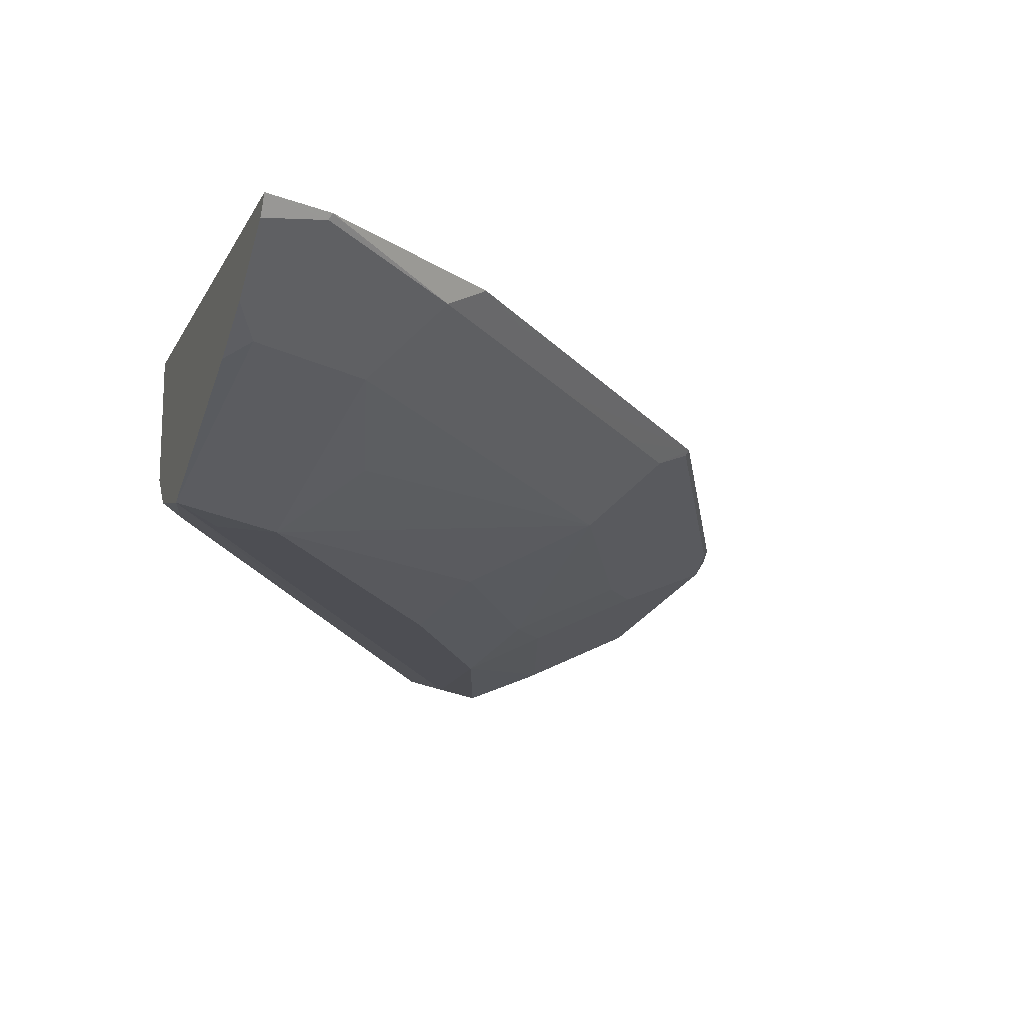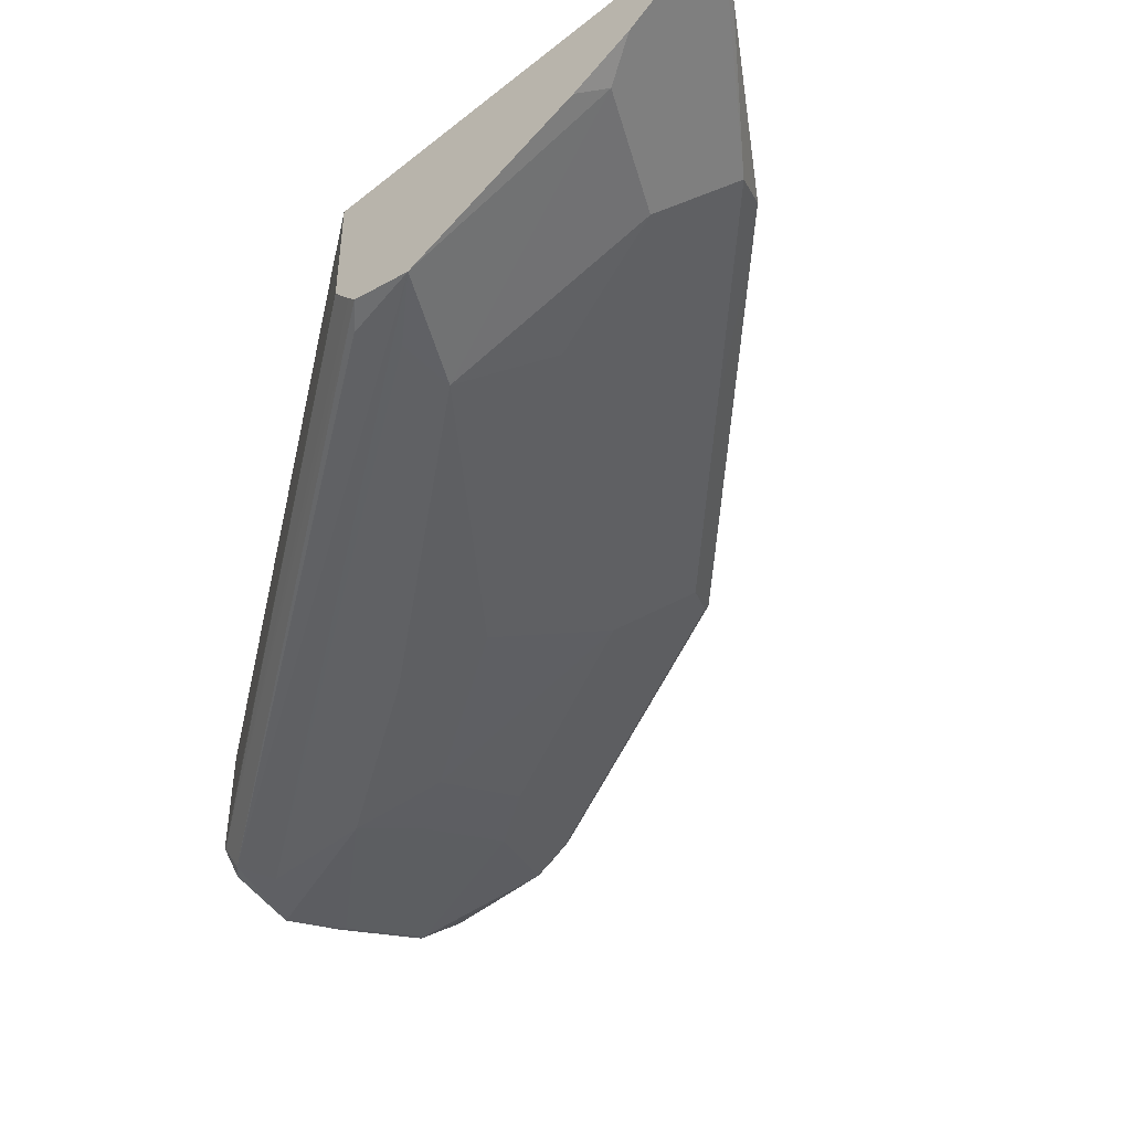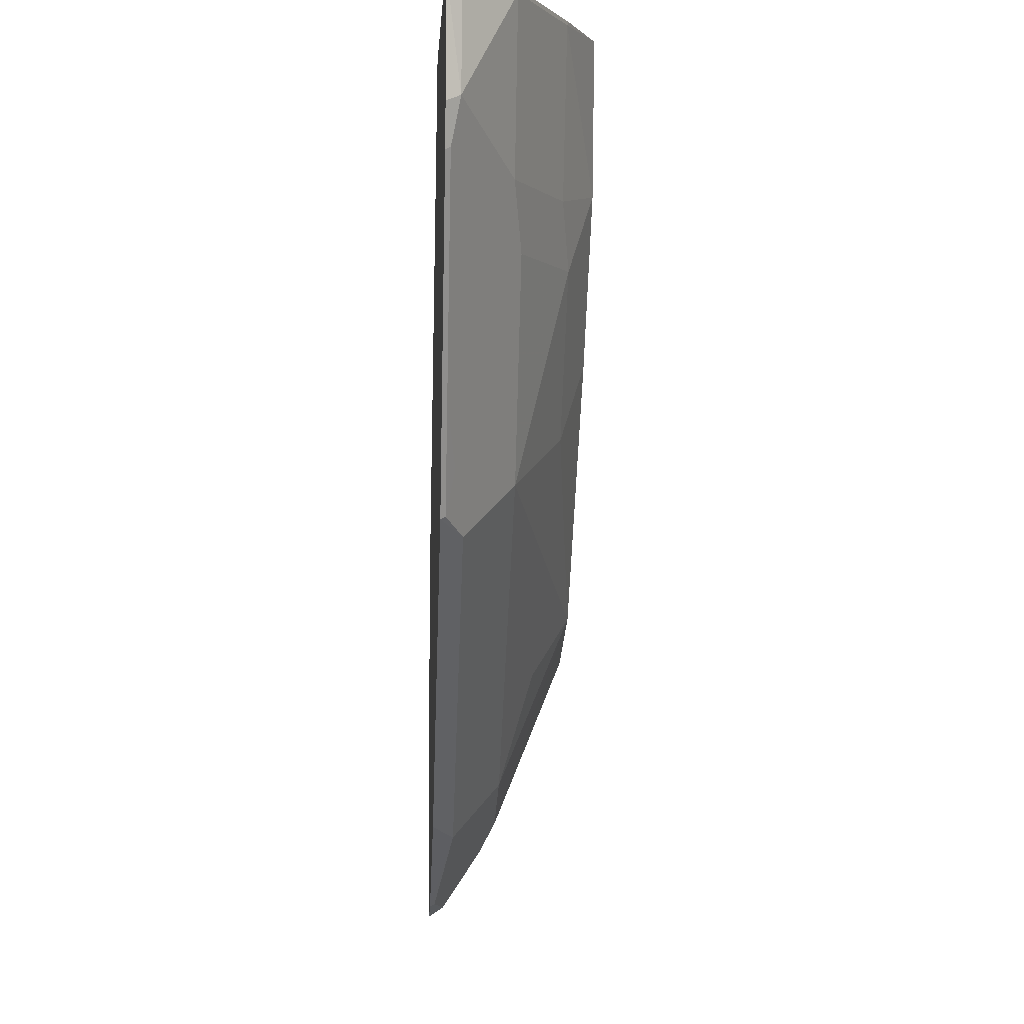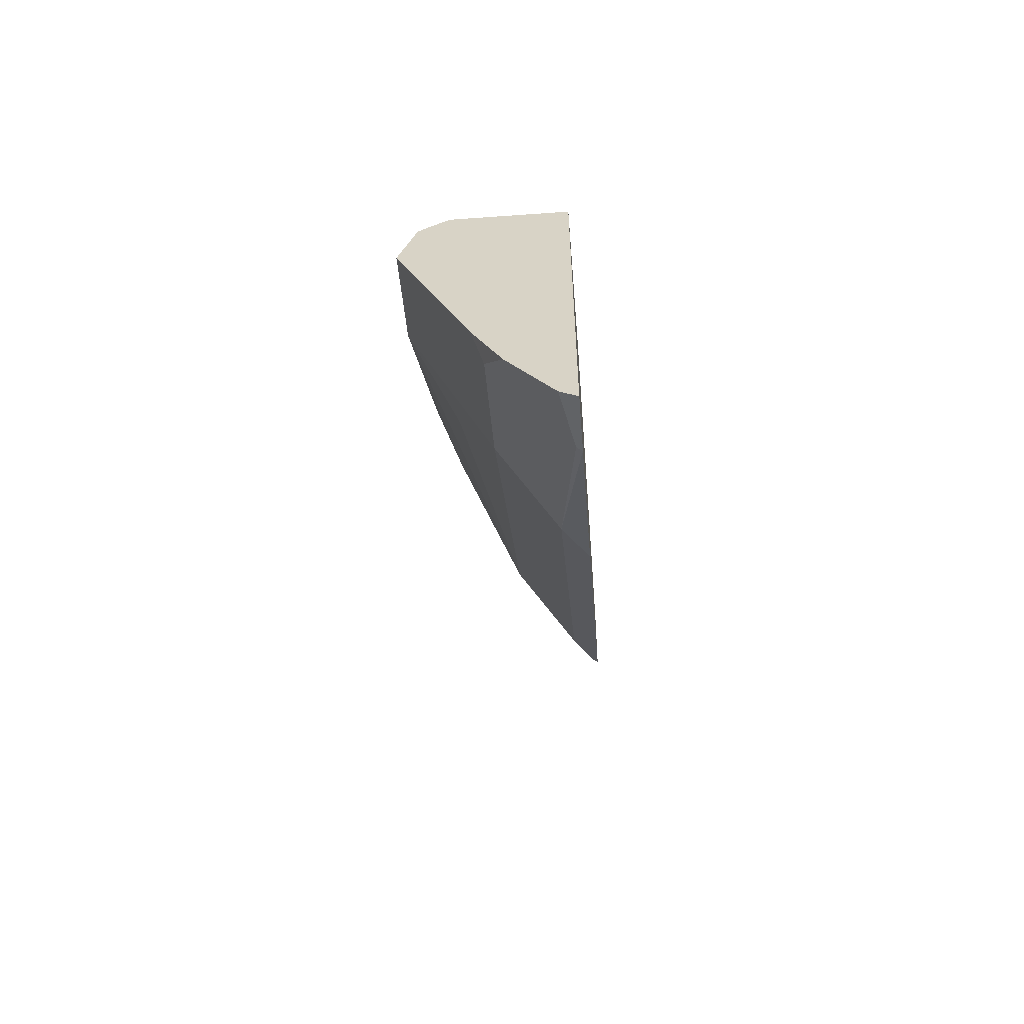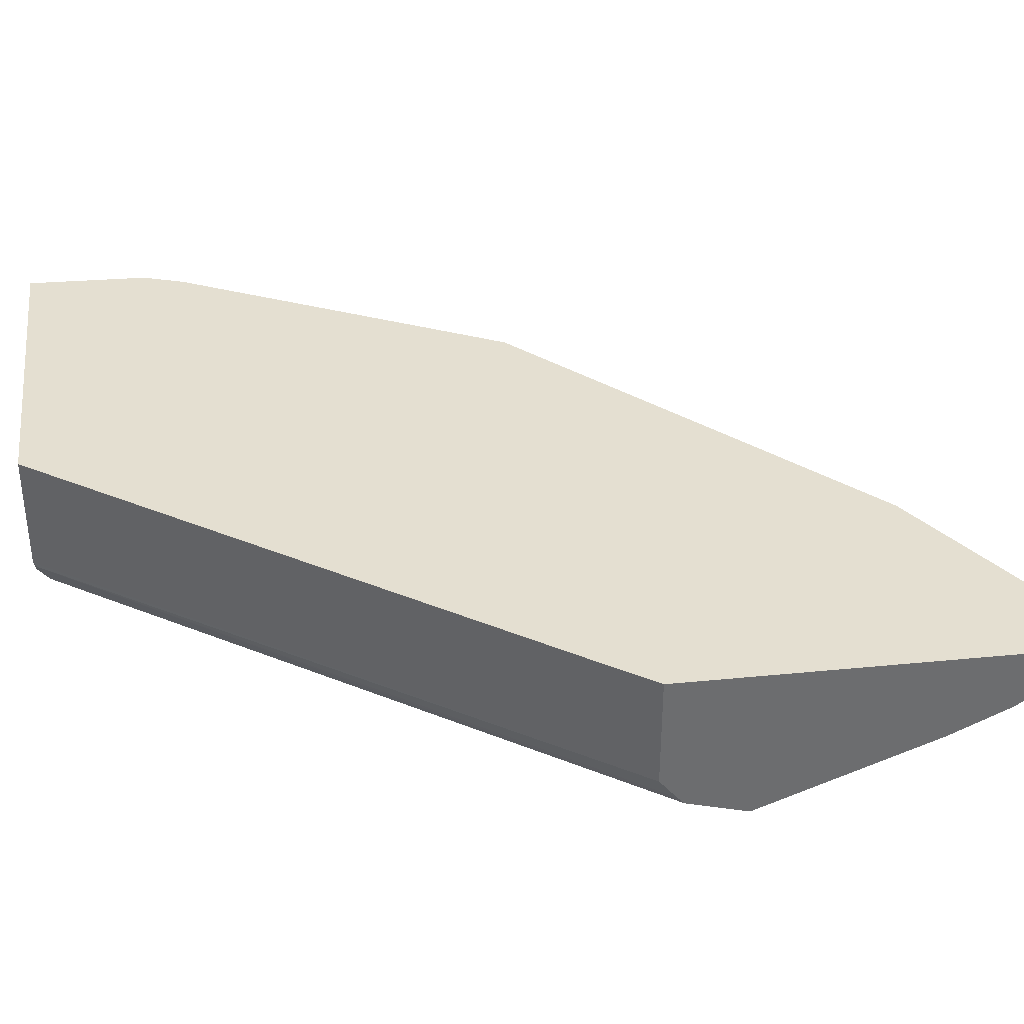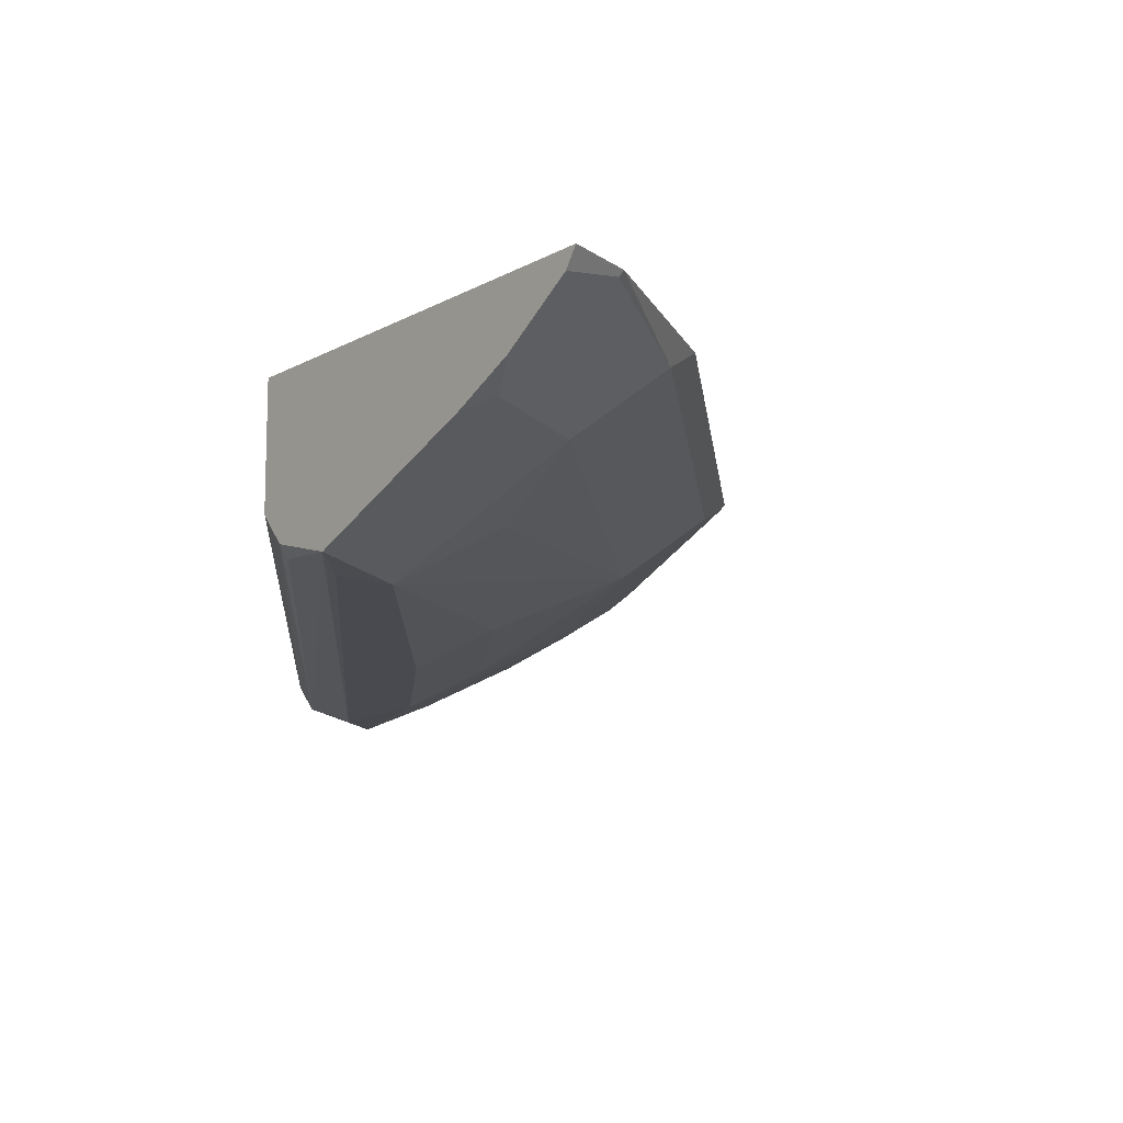
<metadata>
{"format":"obj","ext":"obj","renderer":"f3d","projection":"perspective","resolution":1024,"background":"white","views":[{"elev":-17.4,"azim":160.8,"up":"+Y"},{"elev":-47.0,"azim":132.1,"up":"+Y"},{"elev":-2.7,"azim":-93.2,"up":"+Z"},{"elev":-60.6,"azim":94.2,"up":"+Z"},{"elev":36.6,"azim":82.7,"up":"+Y"},{"elev":-13.5,"azim":141.3,"up":"+Y"}]}
</metadata>
<code>
v -0.2995 -0.7999 -0.3053
v -0.3095 -0.7999 -0.2909
v -0.2995 -0.8381 -0.3053
v -0.2995 -0.7999 -0.4379
v -0.3095 -0.8295 -0.2909
v -0.434 -0.7999 -0.1162
v -0.2995 -0.8453 -0.3111
v -0.434 -0.8405 -0.1162
v -0.4333 -0.8419 -0.1176
v -0.2995 -0.8056 -0.4341
v -0.3188 -0.8017 -0.4302
v -0.3058 -0.7999 -0.4358
v -0.5485 -0.7999 -0.1162
v -0.2995 -0.8479 -0.3134
v -0.4361 -0.8432 -0.1162
v -0.4409 -0.8485 -0.1162
v -0.4364 -0.8497 -0.1207
v -0.2995 -0.8204 -0.4118
v -0.3002 -0.8203 -0.4117
v -0.3219 -0.8234 -0.3962
v -0.3405 -0.8048 -0.4148
v -0.3197 -0.7999 -0.4311
v -0.5451 -0.8051 -0.1162
v -0.5472 -0.7999 -0.1572
v -0.5448 -0.8048 -0.1548
v -0.3064 -0.8497 -0.3064
v -0.2995 -0.8538 -0.3338
v -0.4633 -0.8533 -0.1162
v -0.4457 -0.8543 -0.13
v -0.2995 -0.8299 -0.3923
v -0.3064 -0.8265 -0.3993
v -0.3436 -0.8265 -0.3807
v -0.3622 -0.8079 -0.3993
v -0.3754 -0.7999 -0.394
v -0.5262 -0.8234 -0.1176
v -0.5262 -0.8234 -0.1162
v -0.5434 -0.7999 -0.1685
v -0.5076 -0.8234 -0.1734
v -0.5417 -0.8017 -0.1703
v -0.455 -0.8265 -0.2693
v -0.3157 -0.8543 -0.3157
v -0.3343 -0.8543 -0.3157
v -0.4876 -0.8426 -0.1162
v -0.489 -0.8419 -0.1176
v -0.4457 -0.8543 -0.1672
v -0.356 -0.8388 -0.3374
v -0.3807 -0.8265 -0.3436
v -0.4179 -0.8079 -0.3436
v -0.3931 -0.8017 -0.3745
v -0.4152 -0.7999 -0.3542
v -0.4919 -0.8405 -0.1162
v -0.5425 -0.7999 -0.1712
v -0.4921 -0.8265 -0.195
v -0.455 -0.845 -0.195
v -0.4705 -0.8419 -0.1734
v -0.524 -0.7999 -0.2083
v -0.5054 -0.7999 -0.2454
v -0.5045 -0.8017 -0.2446
v -0.5262 -0.8048 -0.1919
v -0.489 -0.8048 -0.2662
v -0.4736 -0.8079 -0.2878
v -0.455 -0.8079 -0.3064
v -0.4179 -0.845 -0.2507
v -0.4086 -0.8543 -0.2229
v -0.4868 -0.7999 -0.2826
v -0.4859 -0.8017 -0.2816
f 32 47 33
f 32 42 46
f 33 47 48
f 33 48 49
f 33 49 34
f 35 38 55
f 35 44 51
f 35 51 36
f 35 55 44
f 37 52 39
f 32 46 47
f 38 53 54
f 34 49 50
f 31 42 32
f 27 29 41
f 29 64 42
f 29 45 64
f 28 45 29
f 28 44 45
f 28 43 44
f 27 42 31
f 27 41 42
f 27 31 30
f 25 40 38
f 25 39 40
f 25 37 39
f 25 38 35
f 24 37 25
f 38 54 55
f 29 42 41
f 38 40 53
f 43 51 44
f 39 56 57
f 61 65 62
f 61 66 65
f 60 66 61
f 58 66 60
f 58 65 66
f 57 65 58
f 54 63 64
f 48 65 50
f 48 62 65
f 48 50 49
f 45 54 64
f 45 55 54
f 44 55 45
f 23 25 35
f 42 64 63
f 40 59 60
f 40 54 53
f 40 63 54
f 40 42 63
f 40 46 42
f 40 47 46
f 40 48 47
f 40 62 48
f 40 61 62
f 40 60 61
f 39 59 40
f 39 60 59
f 39 58 60
f 39 57 58
f 39 52 56
f 23 35 36
f 20 31 32
f 21 33 22
f 4 11 12
f 4 10 11
f 3 9 7
f 3 8 9
f 3 5 8
f 2 8 5
f 2 6 8
f 1 6 2
f 1 13 6
f 1 24 13
f 22 33 34
f 1 52 37
f 1 56 52
f 1 57 56
f 1 65 57
f 1 50 65
f 1 34 50
f 1 22 34
f 1 12 22
f 1 4 12
f 1 10 4
f 1 18 10
f 1 30 18
f 1 27 30
f 1 14 27
f 1 7 14
f 1 3 7
f 1 5 3
f 1 2 5
f 6 13 23
f 6 23 36
f 1 37 24
f 6 51 43
f 20 33 21
f 6 36 51
f 19 31 20
f 18 31 19
f 18 30 31
f 17 27 26
f 17 29 27
f 17 28 29
f 16 28 17
f 14 17 26
f 14 26 27
f 13 25 23
f 13 24 25
f 11 21 22
f 20 32 33
f 10 21 11
f 11 22 12
f 6 43 28
f 6 16 15
f 6 15 8
f 7 9 14
f 8 15 9
f 6 28 16
f 9 16 17
f 9 17 14
f 10 18 19
f 10 19 20
f 10 20 21
f 9 15 16

</code>
